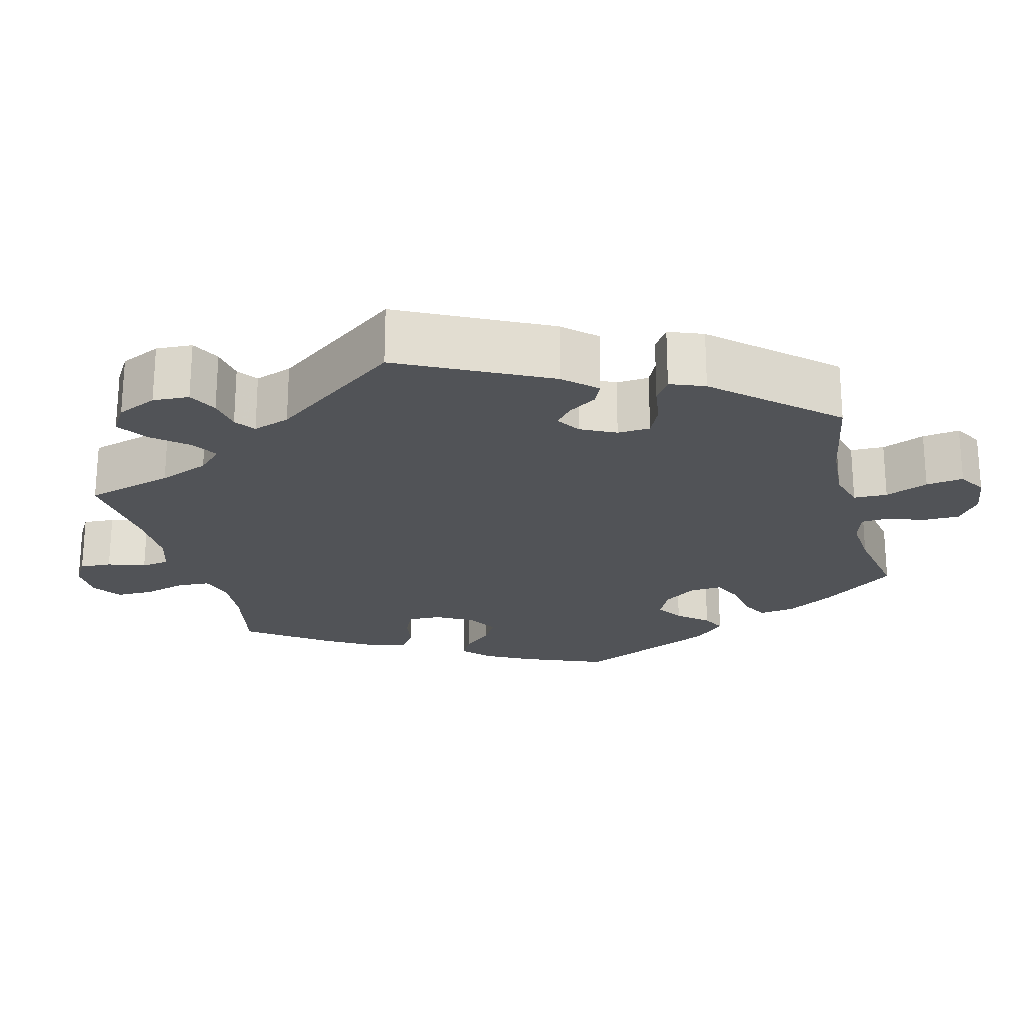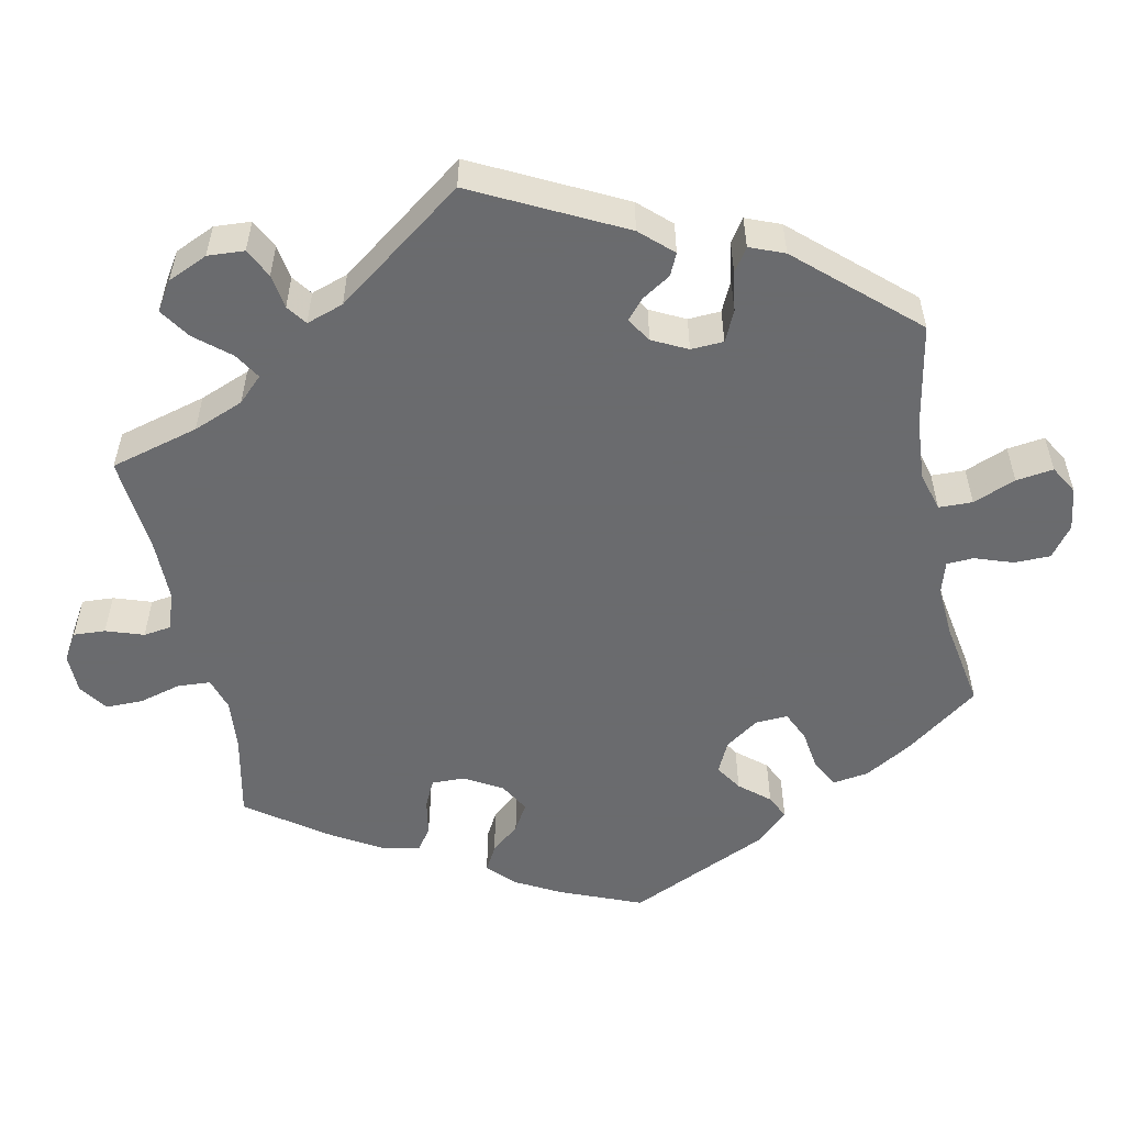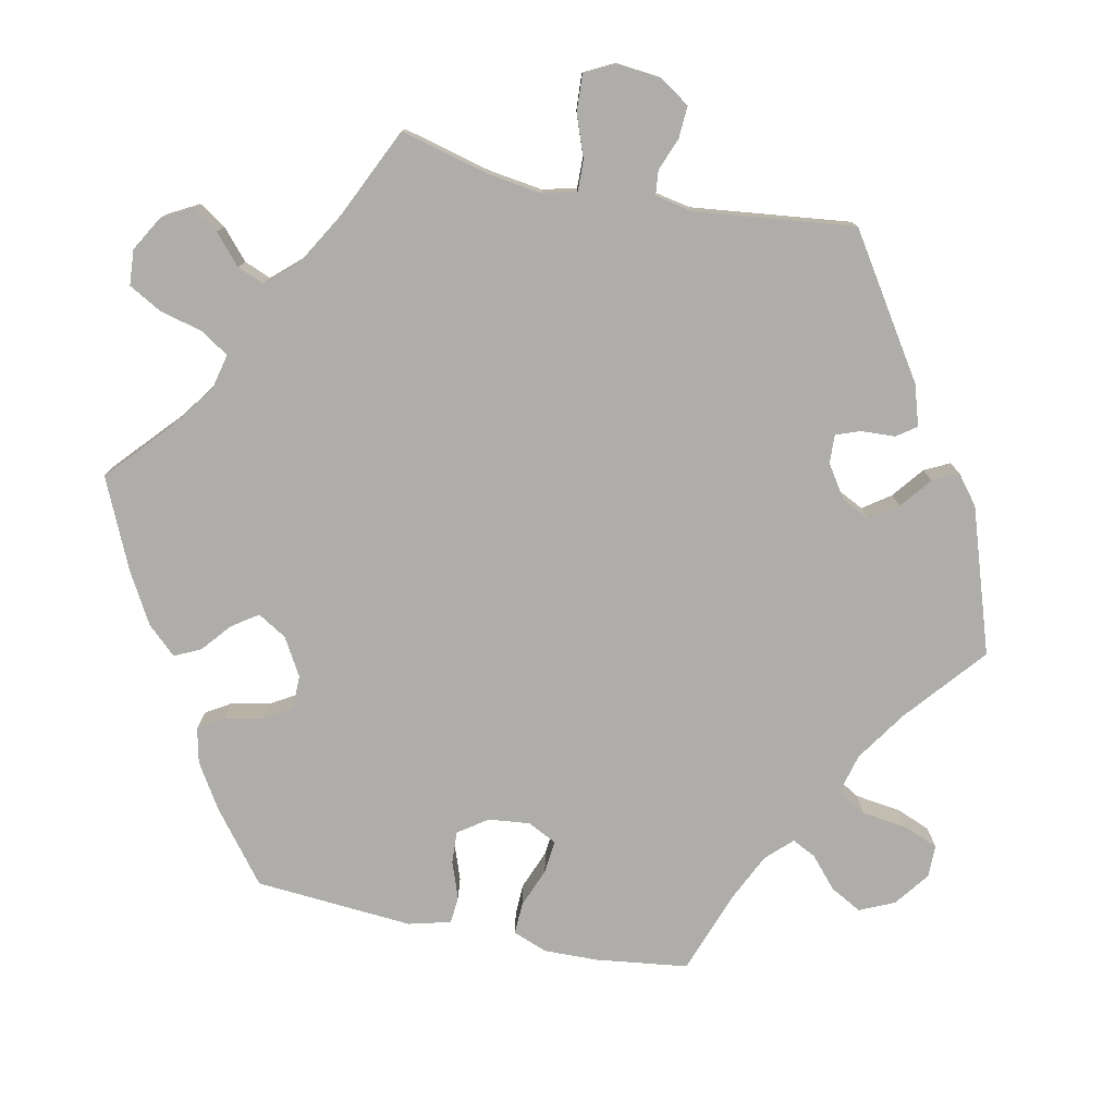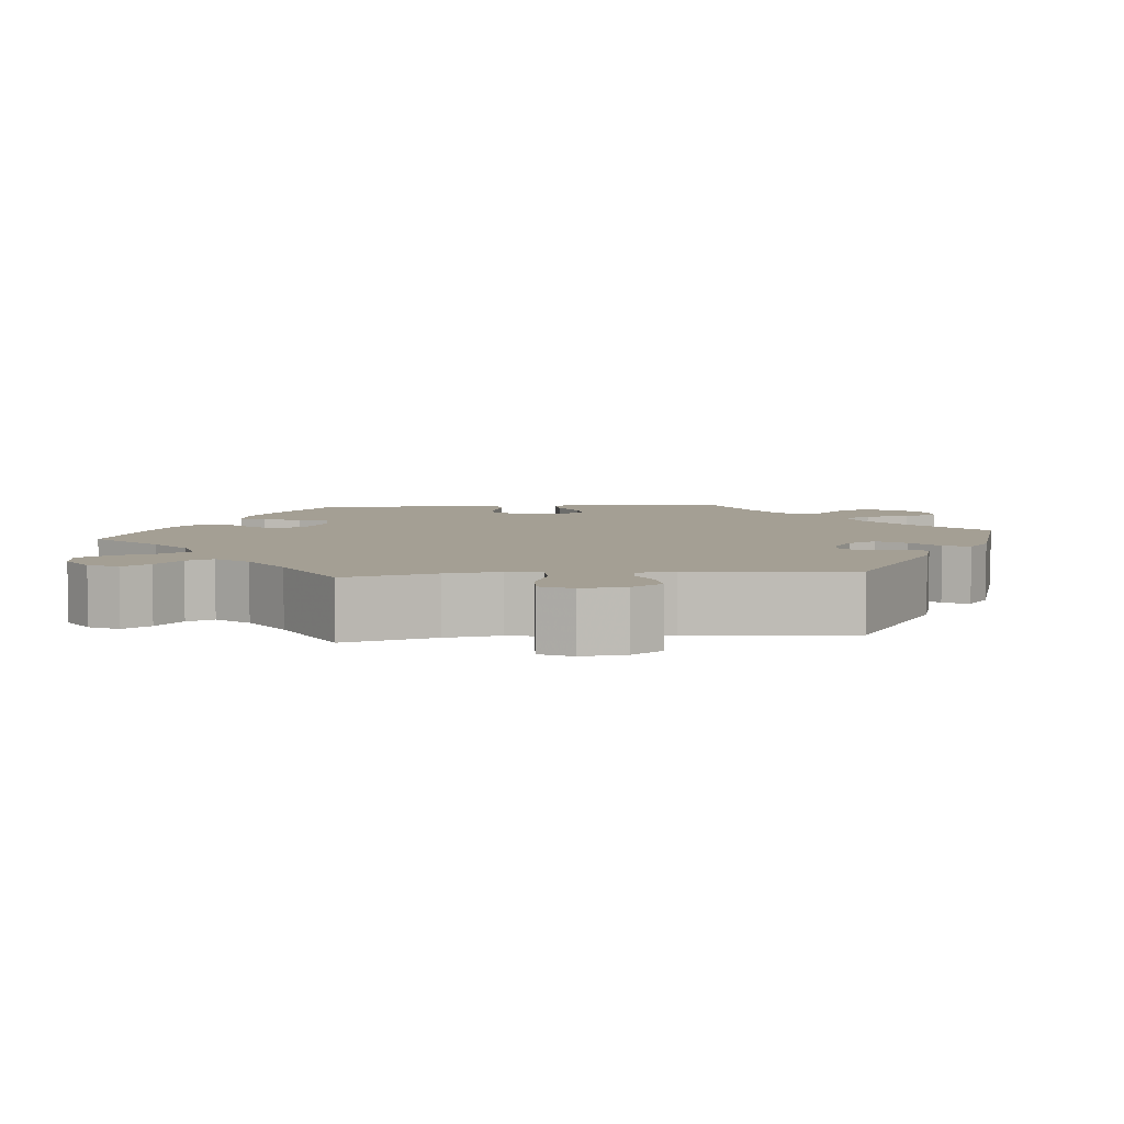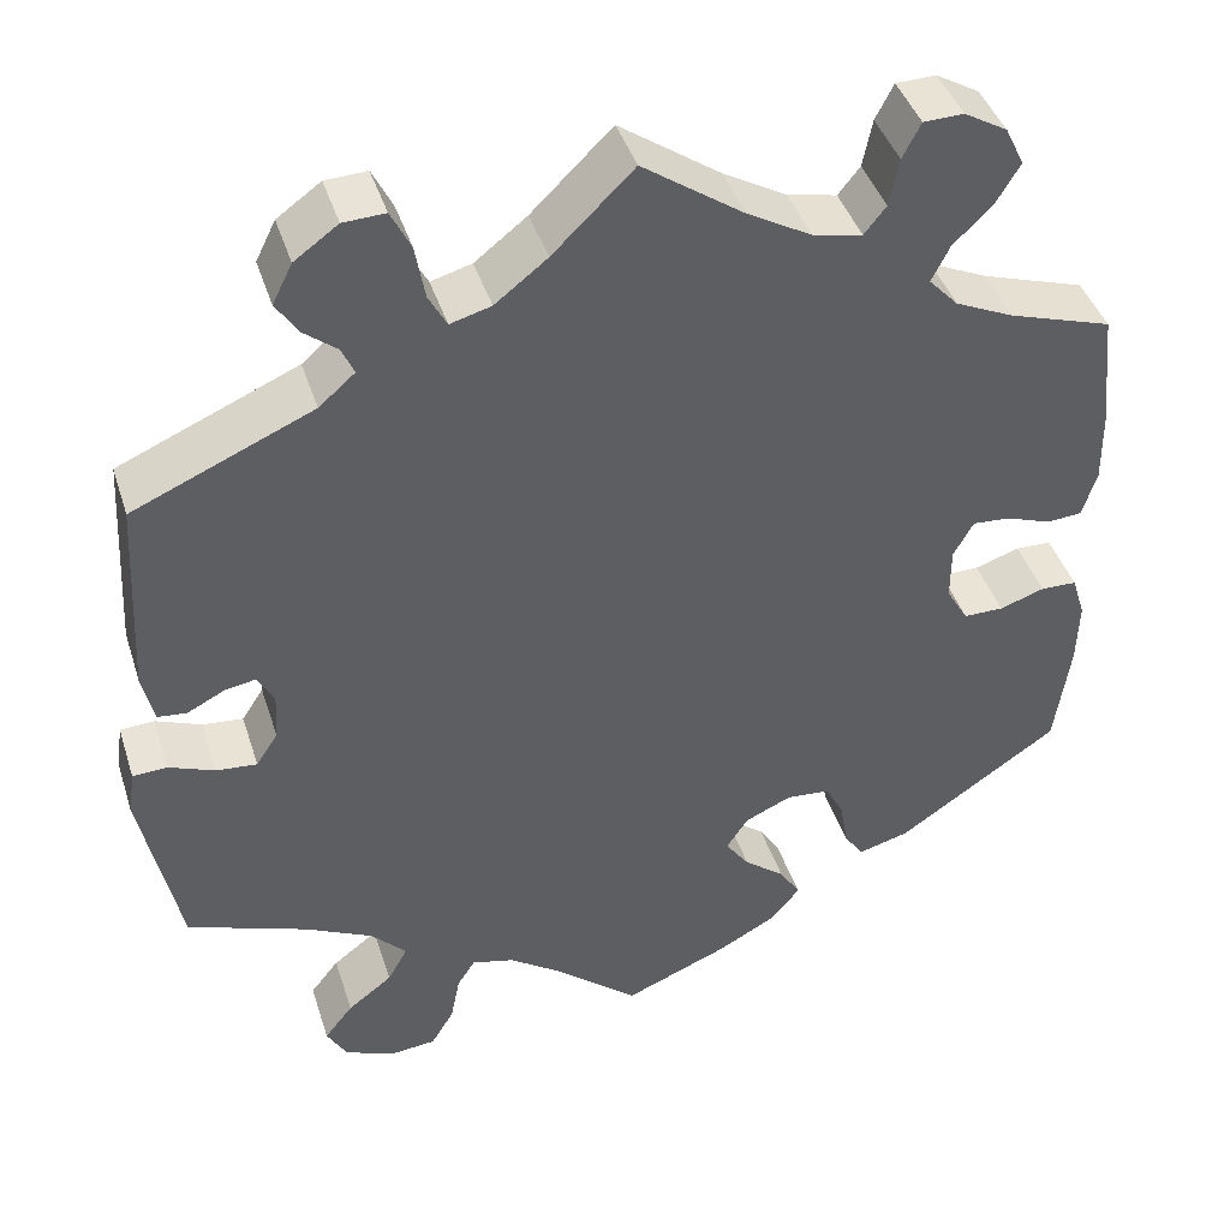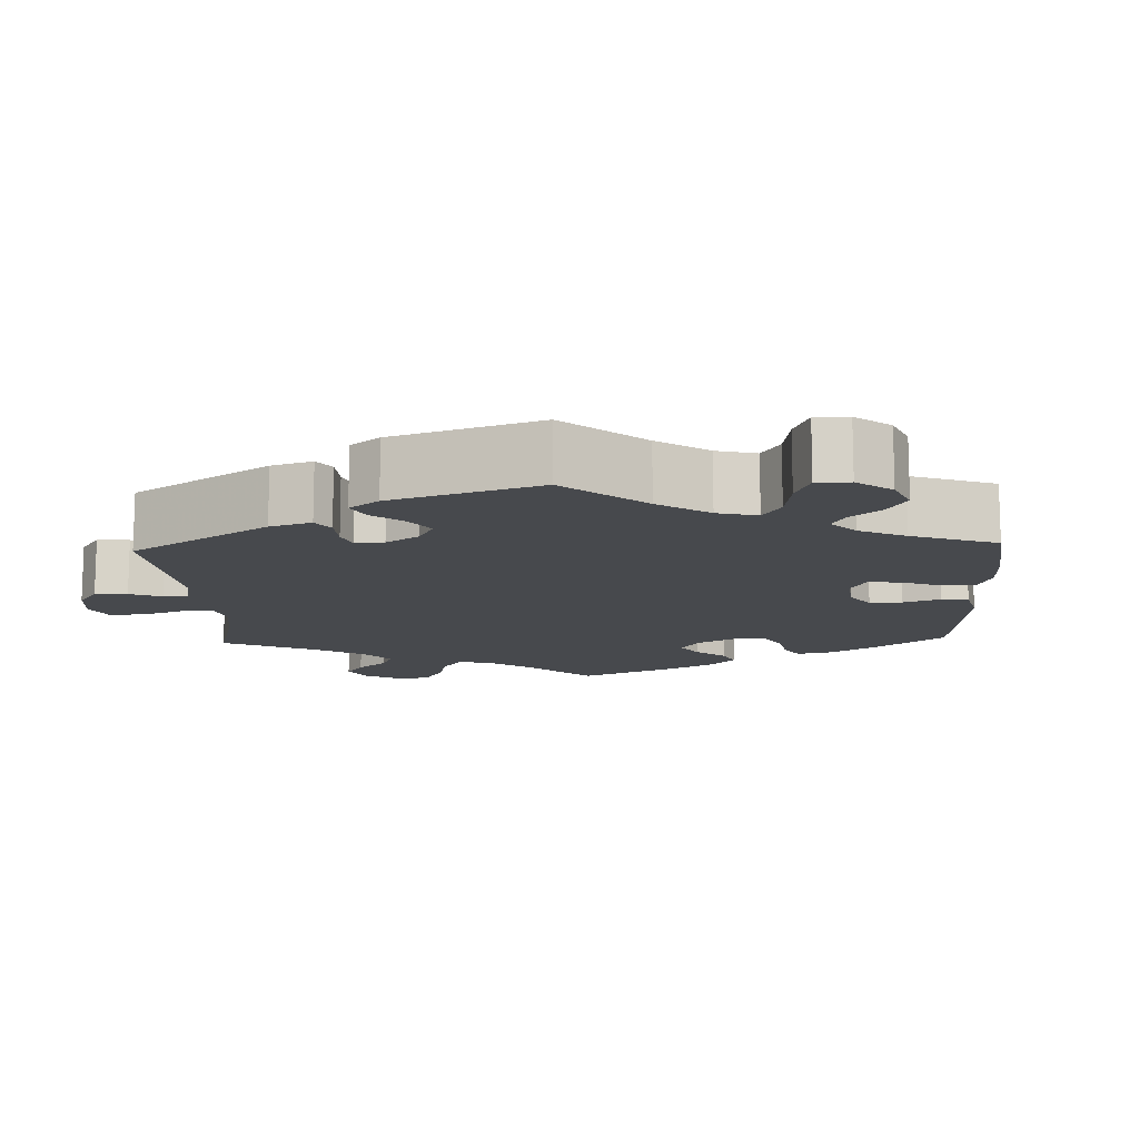
<metadata>
{"format":"obj","ext":"obj","renderer":"f3d","projection":"perspective","resolution":1024,"background":"white","views":[{"elev":-22.2,"azim":74.5,"up":"+Y"},{"elev":-53.3,"azim":71.4,"up":"+Y"},{"elev":-77.2,"azim":18.3,"up":"+Y"},{"elev":5.6,"azim":23.6,"up":"+Y"},{"elev":42.4,"azim":162.7,"up":"+Z"},{"elev":-12.4,"azim":122.3,"up":"+Y"}]}
</metadata>
<code>
v -0.109 0.07 -0.532
v -0.171 0.07 -0.498
v -0.201 0.07 -0.461
v -0.179 0.07 -0.426
v -0.136 0.07 -0.392
v -0.111 0.07 -0.357
v -0.134 0.07 -0.322
v -0.183 0.07 -0.3
v -0.229 0.07 -0.304
v -0.248 0.07 -0.341
v -0.257 0.07 -0.391
v -0.277 0.07 -0.42
v -0.331 0.07 -0.405
v -0.5 0.07 -0.289
v -0.516 0.07 -0.175
v -0.518 0.07 -0.107
v -0.504 0.07 -0.062
v -0.466 0.07 -0.061
v -0.419 0.07 -0.077
v -0.377 0.07 -0.077
v -0.354 0.07 -0.038
v -0.354 0.07 0.018
v -0.375 0.07 0.056
v -0.415 0.07 0.053
v -0.462 0.07 0.036
v -0.499 0.07 0.039
v -0.514 0.07 0.088
v -0.513 0.07 0.163
v -0.5 0.07 0.289
v -0.391 0.07 0.324
v -0.33 0.07 0.352
v -0.299 0.07 0.385
v -0.318 0.07 0.423
v -0.359 0.07 0.463
v -0.384 0.07 0.505
v -0.364 0.07 0.546
v -0.319 0.07 0.572
v -0.277 0.07 0.571
v -0.258 0.07 0.534
v -0.248 0.07 0.484
v -0.225 0.07 0.455
v -0.173 0.07 0.466
v -0.106 0.07 0.504
v 0 0.07 0.578
v 0.085 0.07 0.495
v 0.14 0.07 0.452
v 0.183 0.07 0.44
v 0.202 0.07 0.475
v 0.212 0.07 0.532
v 0.233 0.07 0.574
v 0.277 0.07 0.572
v 0.323 0.07 0.539
v 0.344 0.07 0.497
v 0.321 0.07 0.462
v 0.286 0.07 0.434
v 0.273 0.07 0.405
v 0.311 0.07 0.372
v 0.5 0.07 0.29
v 0.512 0.07 0.079
v 0.5 0.07 0.025
v 0.469 0.07 0.022
v 0.43 0.07 0.042
v 0.397 0.07 0.048
v 0.38 0.07 0.015
v 0.383 0.07 -0.035
v 0.406 0.07 -0.07
v 0.449 0.07 -0.066
v 0.497 0.07 -0.047
v 0.533 0.07 -0.049
v 0.54 0.07 -0.096
v 0.5 0.07 -0.289
v 0.374 0.07 -0.335
v 0.303 0.07 -0.37
v 0.266 0.07 -0.408
v 0.287 0.07 -0.446
v 0.334 0.07 -0.482
v 0.364 0.07 -0.52
v 0.343 0.07 -0.557
v 0.291 0.07 -0.579
v 0.242 0.07 -0.574
v 0.218 0.07 -0.534
v 0.208 0.07 -0.483
v 0.189 0.07 -0.454
v 0.145 0.07 -0.465
v 0.09 0.07 -0.503
v 0.001 0.07 -0.578
v -0.109 0 -0.532
v -0.171 0 -0.498
v -0.201 0 -0.461
v -0.179 0 -0.426
v -0.136 0 -0.392
v -0.111 0 -0.357
v -0.134 0 -0.322
v -0.183 0 -0.3
v -0.229 0 -0.304
v -0.248 0 -0.341
v -0.257 0 -0.391
v -0.277 0 -0.42
v -0.331 0 -0.405
v -0.5 0 -0.289
v -0.516 0 -0.175
v -0.518 0 -0.107
v -0.504 0 -0.062
v -0.466 0 -0.061
v -0.419 0 -0.077
v -0.377 0 -0.077
v -0.354 0 -0.038
v -0.354 0 0.018
v -0.375 0 0.056
v -0.415 0 0.053
v -0.462 0 0.036
v -0.499 0 0.039
v -0.514 0 0.088
v -0.513 0 0.163
v -0.5 0 0.289
v -0.391 0 0.324
v -0.33 0 0.352
v -0.299 0 0.385
v -0.318 0 0.423
v -0.359 0 0.463
v -0.384 0 0.505
v -0.364 0 0.546
v -0.319 0 0.572
v -0.277 0 0.571
v -0.258 0 0.534
v -0.248 0 0.484
v -0.225 0 0.455
v -0.173 0 0.466
v -0.106 0 0.504
v 0 0 0.578
v 0.085 0 0.495
v 0.14 0 0.452
v 0.183 0 0.44
v 0.202 0 0.475
v 0.212 0 0.532
v 0.233 0 0.574
v 0.277 0 0.572
v 0.323 0 0.539
v 0.344 0 0.497
v 0.321 0 0.462
v 0.286 0 0.434
v 0.273 0 0.405
v 0.311 0 0.372
v 0.5 0 0.29
v 0.512 0 0.079
v 0.5 0 0.025
v 0.469 0 0.022
v 0.43 0 0.042
v 0.397 0 0.048
v 0.38 0 0.015
v 0.383 0 -0.035
v 0.406 0 -0.07
v 0.449 0 -0.066
v 0.497 0 -0.047
v 0.533 0 -0.049
v 0.54 0 -0.096
v 0.5 0 -0.289
v 0.374 0 -0.335
v 0.303 0 -0.37
v 0.266 0 -0.408
v 0.287 0 -0.446
v 0.334 0 -0.482
v 0.364 0 -0.52
v 0.343 0 -0.557
v 0.291 0 -0.579
v 0.242 0 -0.574
v 0.218 0 -0.534
v 0.208 0 -0.483
v 0.189 0 -0.454
v 0.145 0 -0.465
v 0.09 0 -0.503
v 0.001 0 -0.578
f 85 86 1 2
f 84 85 2 3
f 83 84 3 4
f 79 80 81 82
f 79 82 83
f 78 79 83
f 75 76 77 78
f 74 75 78 83
f 73 74 83 4
f 69 70 71 72
f 67 68 69 72
f 66 67 72 73
f 65 66 73 4
f 59 60 61 62
f 57 58 59 62
f 56 57 62 63
f 52 53 54 55
f 52 55 56
f 51 52 56
f 48 49 50 51
f 47 48 51 56
f 46 47 56 63
f 43 44 45
f 42 43 45 46
f 41 42 46 63
f 37 38 39 40
f 37 40 41
f 36 37 41
f 33 34 35 36
f 32 33 36 41
f 31 32 41 63
f 27 28 29 30
f 24 25 26 27
f 23 24 27 30
f 22 23 30 31
f 16 17 18 19
f 16 19 20
f 15 16 20
f 14 15 20
f 13 14 20 21
f 10 11 12 13
f 9 10 13 21
f 64 65 4 5
f 63 64 5 6
f 31 63 6 7
f 22 31 7 8
f 8 9 21 22
f 88 87 172 171
f 89 88 171 170
f 90 89 170 169
f 168 167 166 165
f 169 168 165
f 169 165 164
f 164 163 162 161
f 169 164 161 160
f 90 169 160 159
f 158 157 156 155
f 158 155 154 153
f 159 158 153 152
f 90 159 152 151
f 148 147 146 145
f 148 145 144 143
f 149 148 143 142
f 141 140 139 138
f 142 141 138
f 142 138 137
f 137 136 135 134
f 142 137 134 133
f 149 142 133 132
f 131 130 129
f 132 131 129 128
f 149 132 128 127
f 126 125 124 123
f 127 126 123
f 127 123 122
f 122 121 120 119
f 127 122 119 118
f 149 127 118 117
f 116 115 114 113
f 113 112 111 110
f 116 113 110 109
f 117 116 109 108
f 105 104 103 102
f 106 105 102
f 106 102 101
f 106 101 100
f 107 106 100 99
f 99 98 97 96
f 107 99 96 95
f 91 90 151 150
f 92 91 150 149
f 93 92 149 117
f 94 93 117 108
f 108 107 95 94
f 1 87 88 2
f 2 88 89 3
f 3 89 90 4
f 4 90 91 5
f 5 91 92 6
f 6 92 93 7
f 7 93 94 8
f 8 94 95 9
f 9 95 96 10
f 10 96 97 11
f 11 97 98 12
f 12 98 99 13
f 13 99 100 14
f 14 100 101 15
f 15 101 102 16
f 16 102 103 17
f 17 103 104 18
f 18 104 105 19
f 19 105 106 20
f 20 106 107 21
f 21 107 108 22
f 22 108 109 23
f 23 109 110 24
f 24 110 111 25
f 25 111 112 26
f 26 112 113 27
f 27 113 114 28
f 28 114 115 29
f 29 115 116 30
f 30 116 117 31
f 31 117 118 32
f 32 118 119 33
f 33 119 120 34
f 34 120 121 35
f 35 121 122 36
f 36 122 123 37
f 37 123 124 38
f 38 124 125 39
f 39 125 126 40
f 40 126 127 41
f 41 127 128 42
f 42 128 129 43
f 43 129 130 44
f 44 130 131 45
f 45 131 132 46
f 46 132 133 47
f 47 133 134 48
f 48 134 135 49
f 49 135 136 50
f 50 136 137 51
f 51 137 138 52
f 52 138 139 53
f 53 139 140 54
f 54 140 141 55
f 55 141 142 56
f 56 142 143 57
f 57 143 144 58
f 58 144 145 59
f 59 145 146 60
f 60 146 147 61
f 61 147 148 62
f 62 148 149 63
f 63 149 150 64
f 64 150 151 65
f 65 151 152 66
f 66 152 153 67
f 67 153 154 68
f 68 154 155 69
f 69 155 156 70
f 70 156 157 71
f 71 157 158 72
f 72 158 159 73
f 73 159 160 74
f 74 160 161 75
f 75 161 162 76
f 76 162 163 77
f 77 163 164 78
f 78 164 165 79
f 79 165 166 80
f 80 166 167 81
f 81 167 168 82
f 82 168 169 83
f 83 169 170 84
f 84 170 171 85
f 85 171 172 86
f 86 172 87 1

</code>
